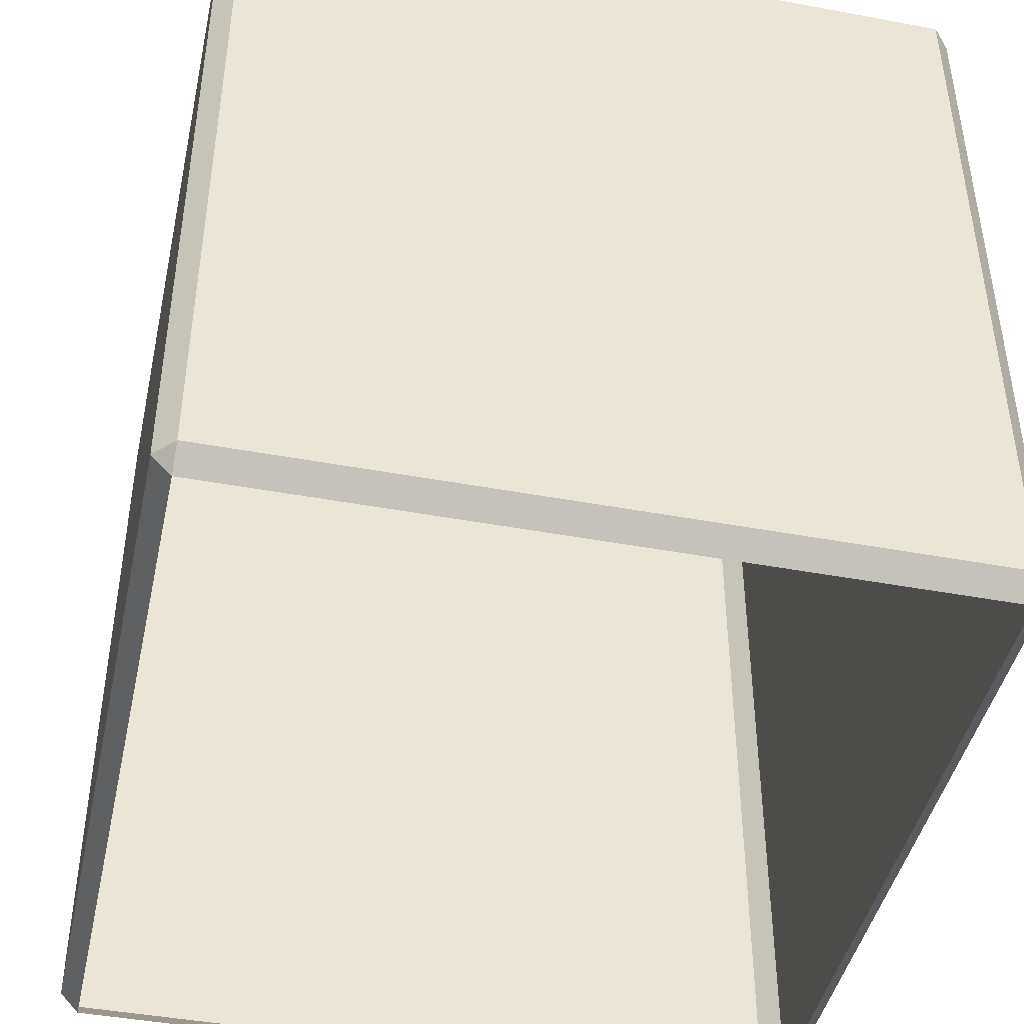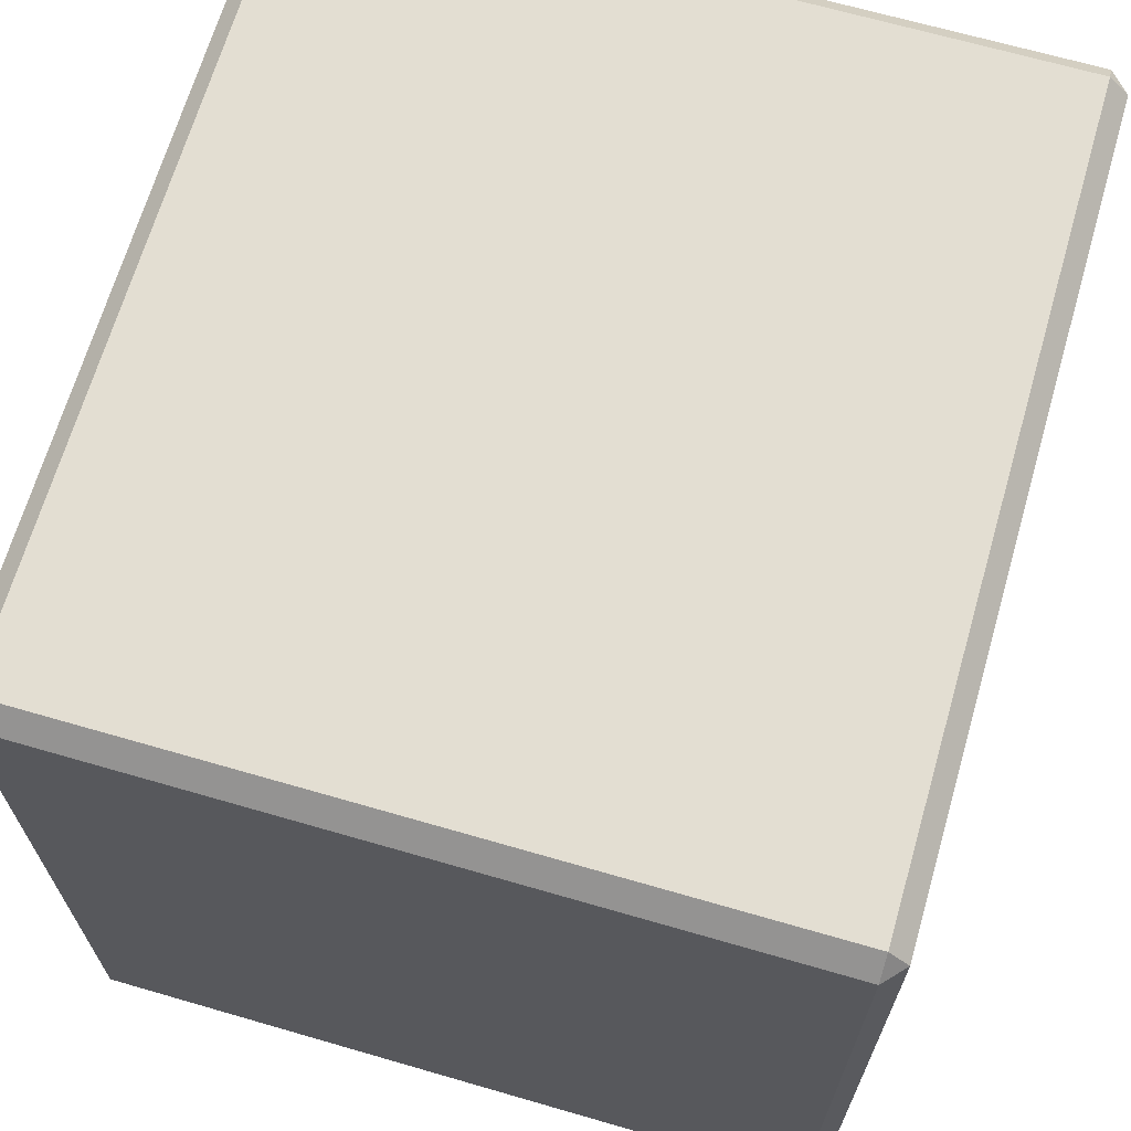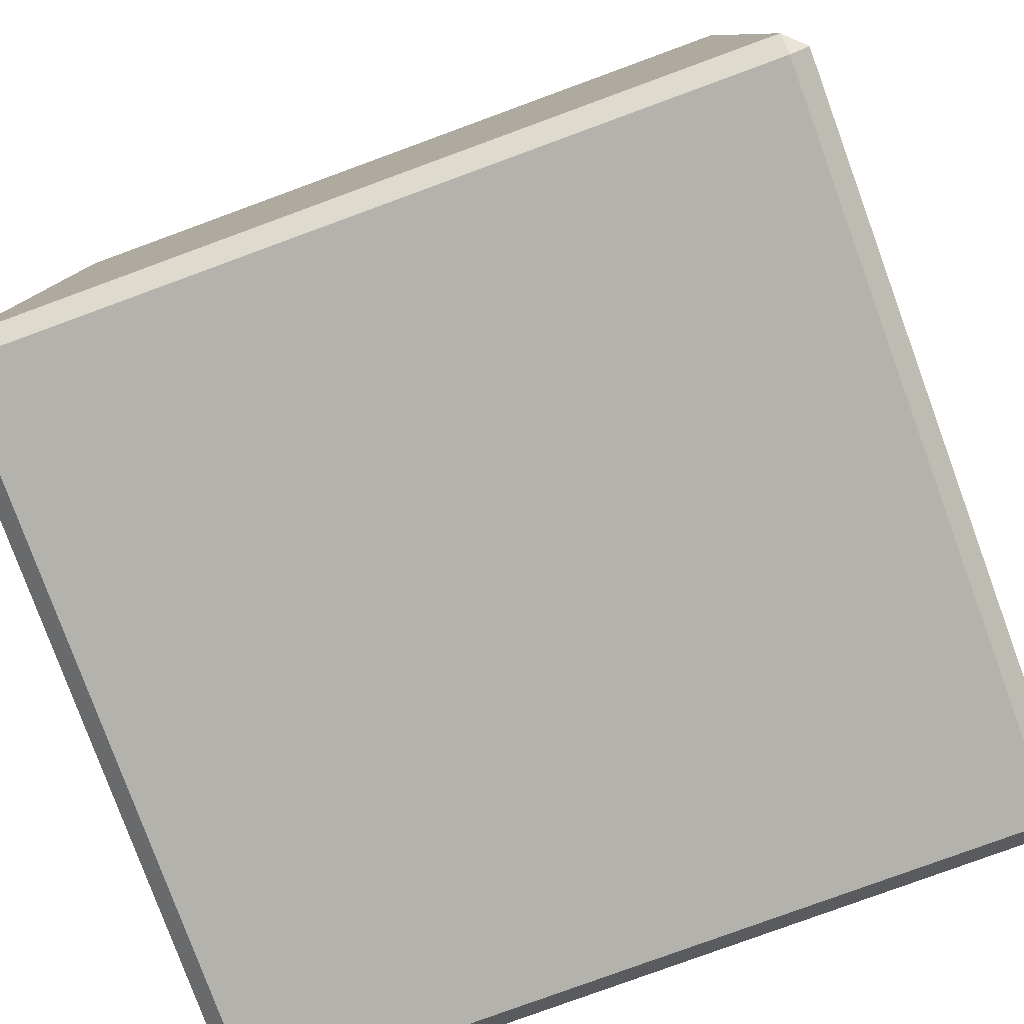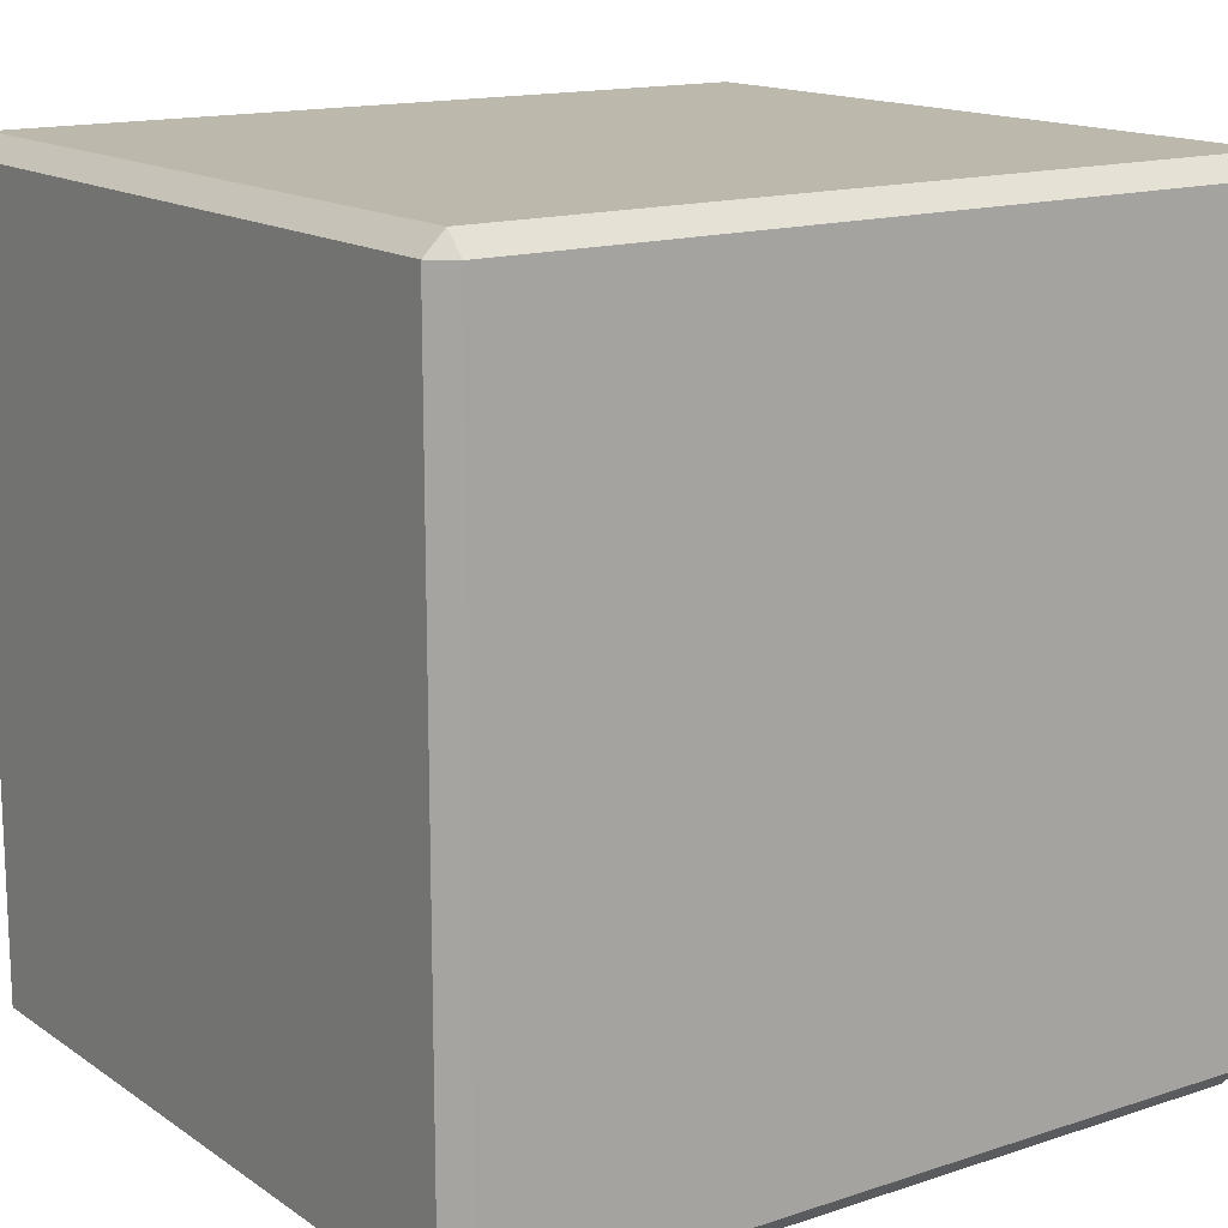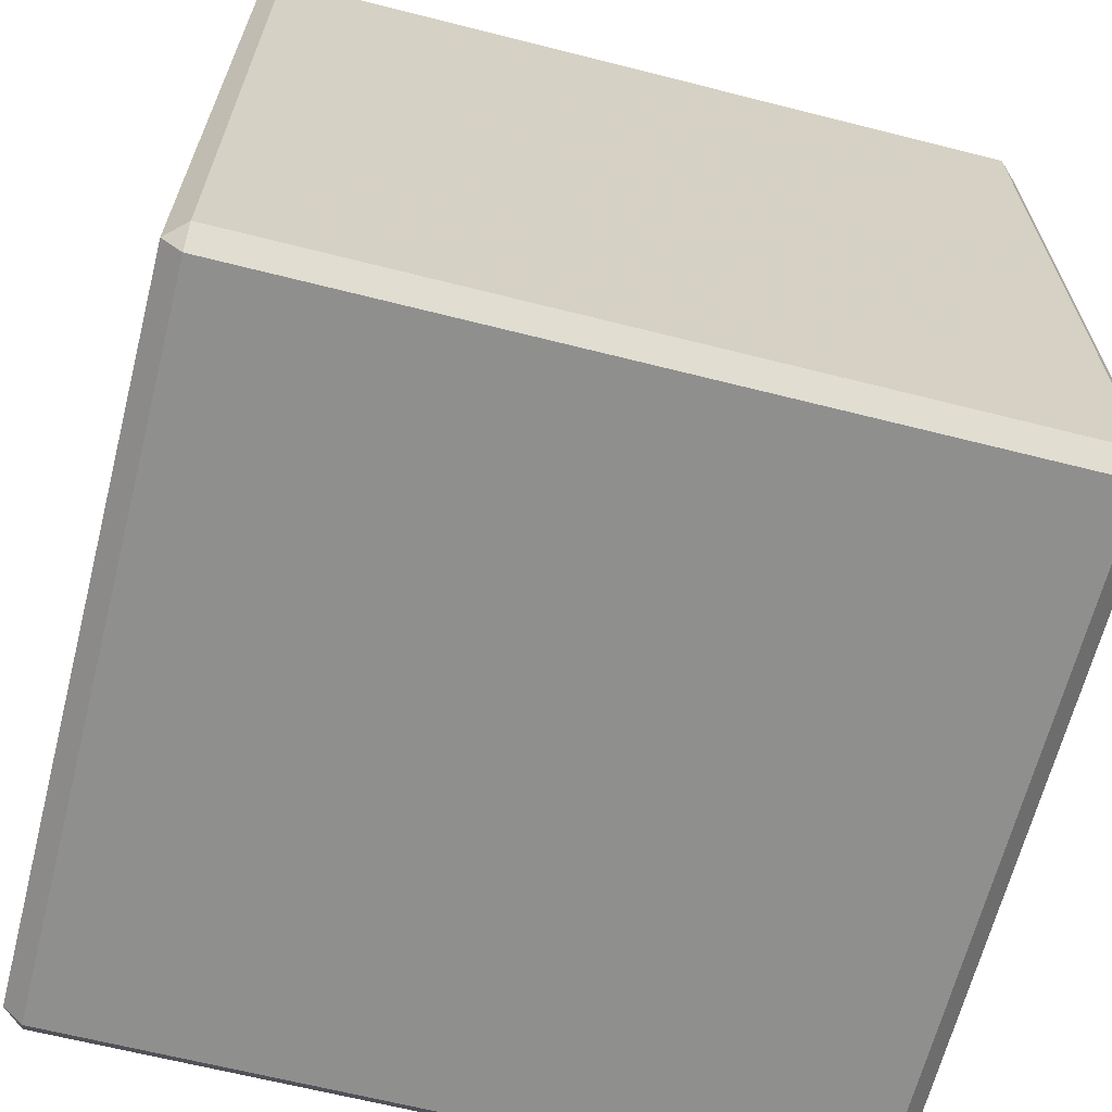
<metadata>
{"format":"obj","ext":"obj","renderer":"f3d","projection":"perspective","resolution":1024,"background":"white","views":[{"elev":-44.0,"azim":-12.3,"up":"+Y"},{"elev":67.4,"azim":16.2,"up":"+Y"},{"elev":-79.6,"azim":-69.9,"up":"+Z"},{"elev":14.9,"azim":-125.3,"up":"+Y"},{"elev":-65.1,"azim":75.7,"up":"+Z"}]}
</metadata>
<code>
o cube1
v 8.761 0.4692 9.477
v -7.859 0.4692 9.477
v -7.859 18.13 9.477
v 8.761 18.13 9.477
v 8.761 0.004509 -9.003
v -7.859 0.004509 -9.003
v -7.859 0.004509 9.003
v 8.761 0.004509 9.003
v 9.199 0.4692 -9.003
v 9.199 0.4692 9.003
v 9.199 18.13 9.003
v 9.199 18.13 -9.003
v -8.297 0.4692 9.003
v -8.297 0.4692 -9.003
v -8.297 18.13 -9.003
v -8.297 18.13 9.003
v -7.859 0.4692 -9.477
v 8.761 0.4692 -9.477
v 8.761 18.13 -9.477
v -7.859 18.13 -9.477
v 8.761 18.59 9.003
v -7.859 18.59 9.003
v -7.859 18.59 -9.003
v 8.761 18.59 -9.003
f 23 24 19 20
f 8 10 1
f 2 13 7
f 18 19 12 9
f 20 17 14 15
f 22 23 15 16
f 6 14 17
f 12 19 24
f 15 23 20
f 3 22 16
f 4 11 21
f 18 9 5
f 24 21 11 12
f 21 22 3 4
f 16 13 2 3
f 7 8 1 2
f 10 11 4 1
f 9 10 8 5
f 13 14 6 7
f 17 18 5 6
f 12 11 10 9
f 4 3 2 1
f 16 15 14 13
f 24 23 22 21
f 20 19 18 17

</code>
